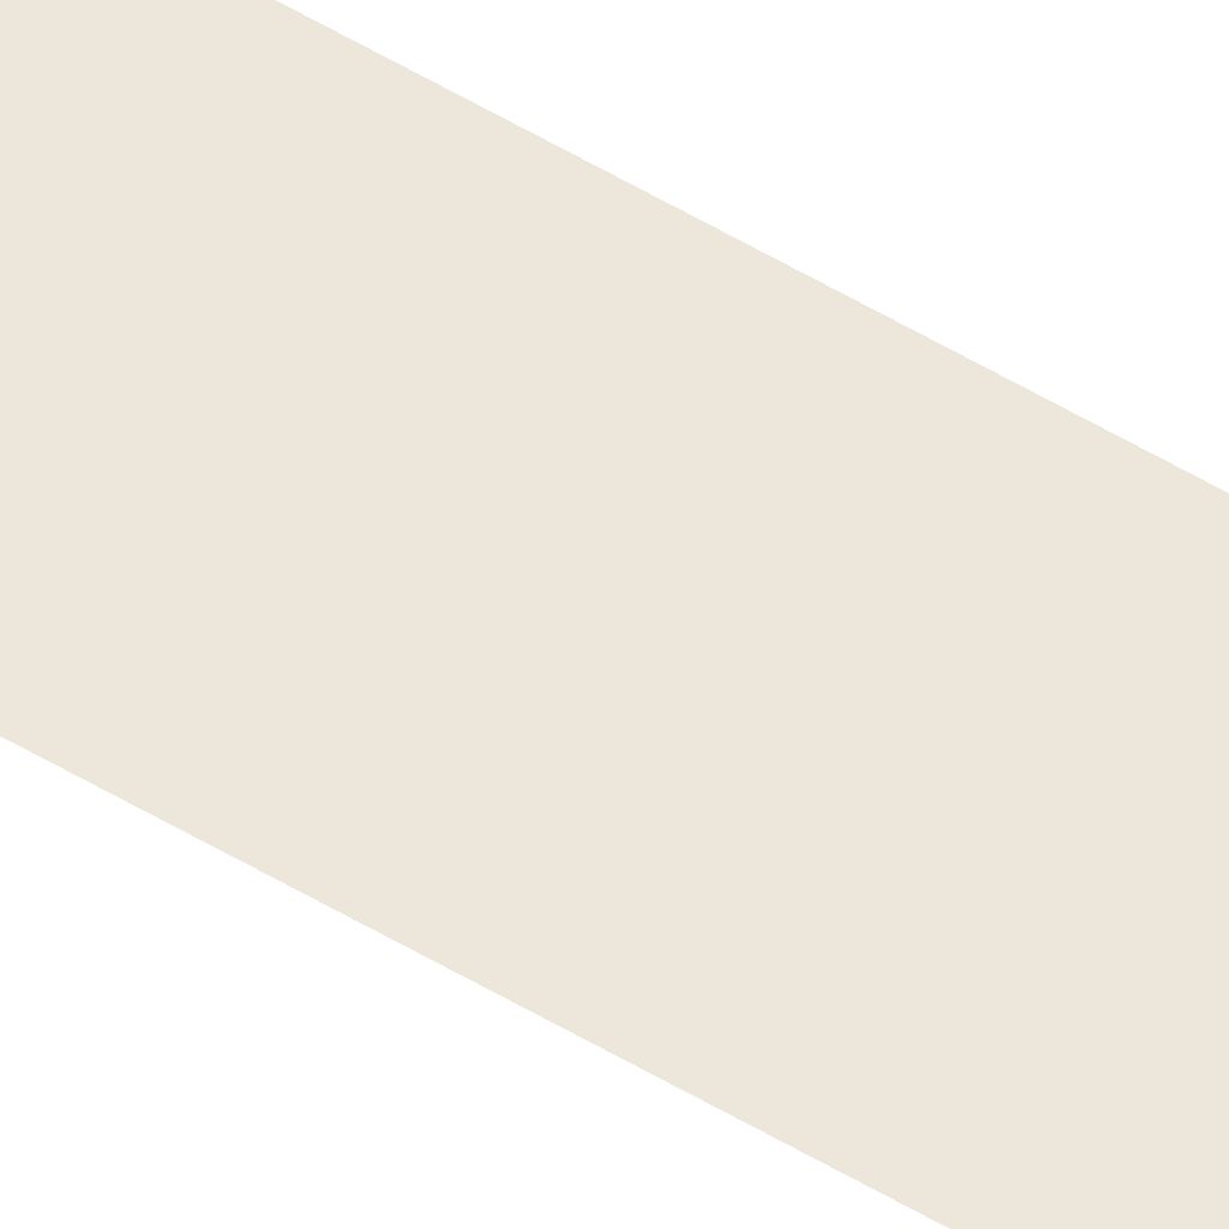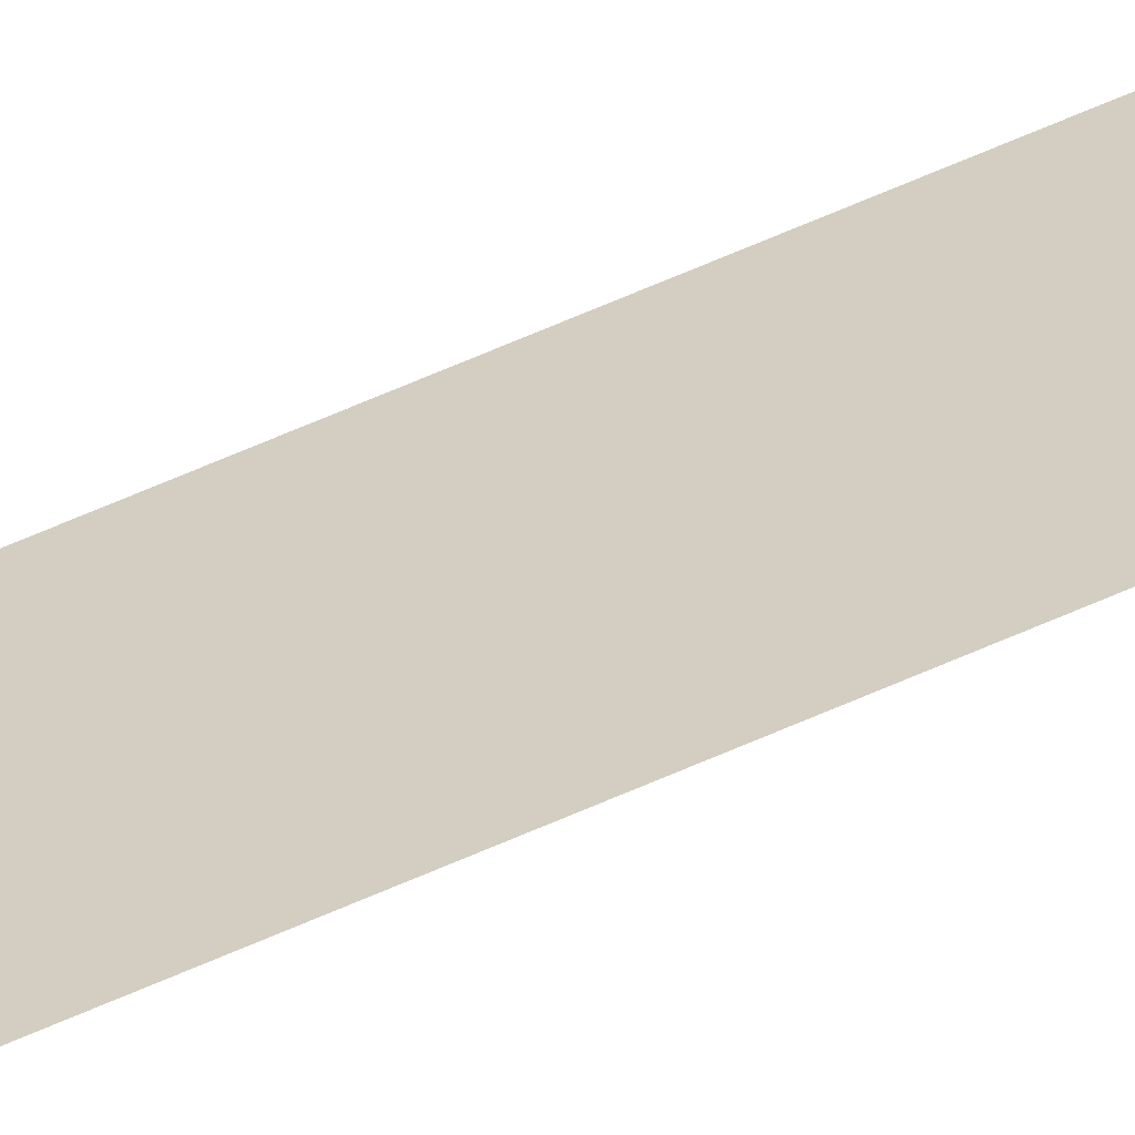
<metadata>
{"format":"obj","ext":"obj","renderer":"f3d","projection":"perspective","resolution":1024,"background":"white","views":[{"elev":54.1,"azim":-57.4,"up":"+Y"},{"elev":25.3,"azim":46.6,"up":"+Y"}]}
</metadata>
<code>
o wall_obb.177_Mesh.182
v 215.2 4.508 123.6
v 215.2 4.508 116.8
v 215.2 4.508 110
v 215.2 4.508 103.2
v 215.2 4.508 96.36
v 215.2 4.508 89.56
v 215.2 4.508 82.76
v 215.2 4.508 75.95
v 215.2 4.508 69.15
v 215.2 4.508 62.35
v 214.7 4.508 123.6
v 214.7 4.508 116.8
v 214.7 4.508 110
v 214.7 4.508 103.2
v 214.7 4.508 96.36
v 214.7 4.508 89.56
v 214.7 4.508 82.76
v 214.7 4.508 75.95
v 214.7 4.508 69.15
v 214.7 4.508 62.35
f 1 2 3 4 5 6 7 8 9 10 20 19 18 17 16 15 14 13 12 11

</code>
